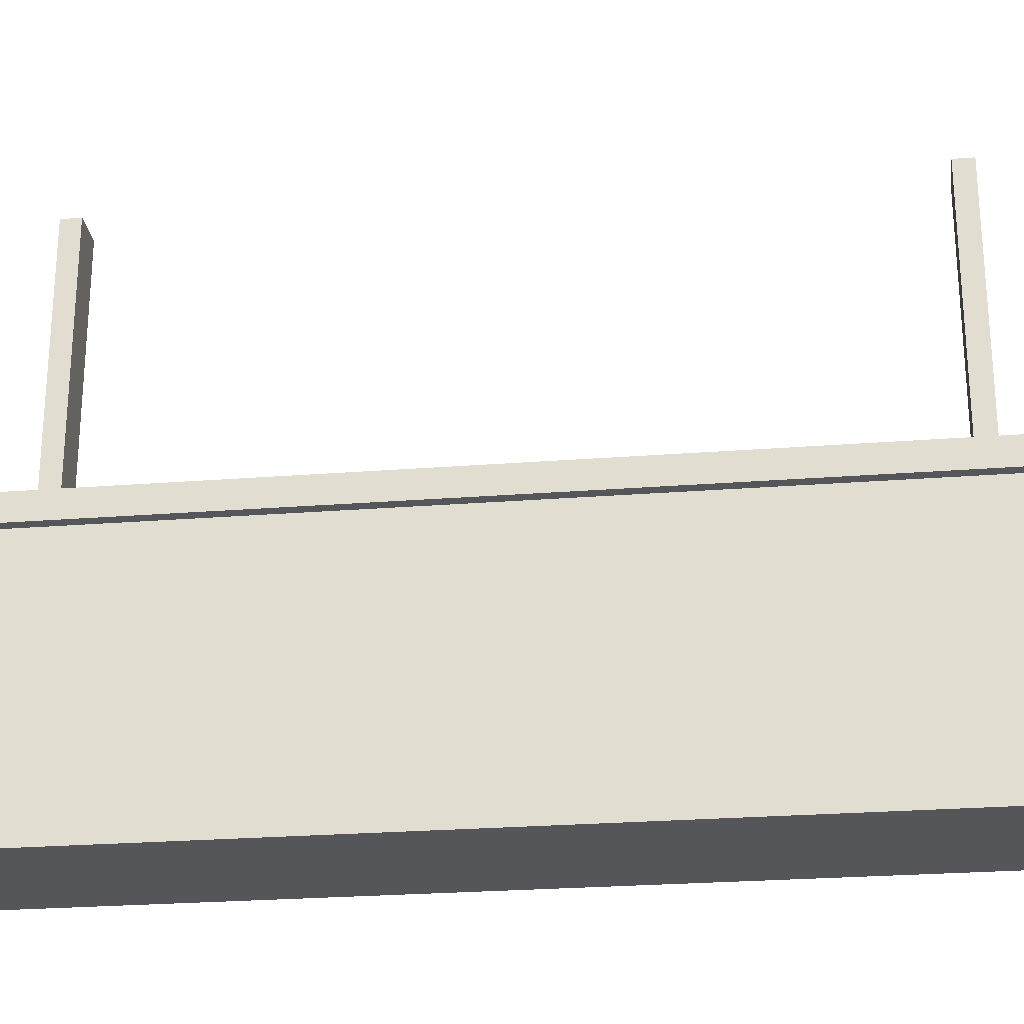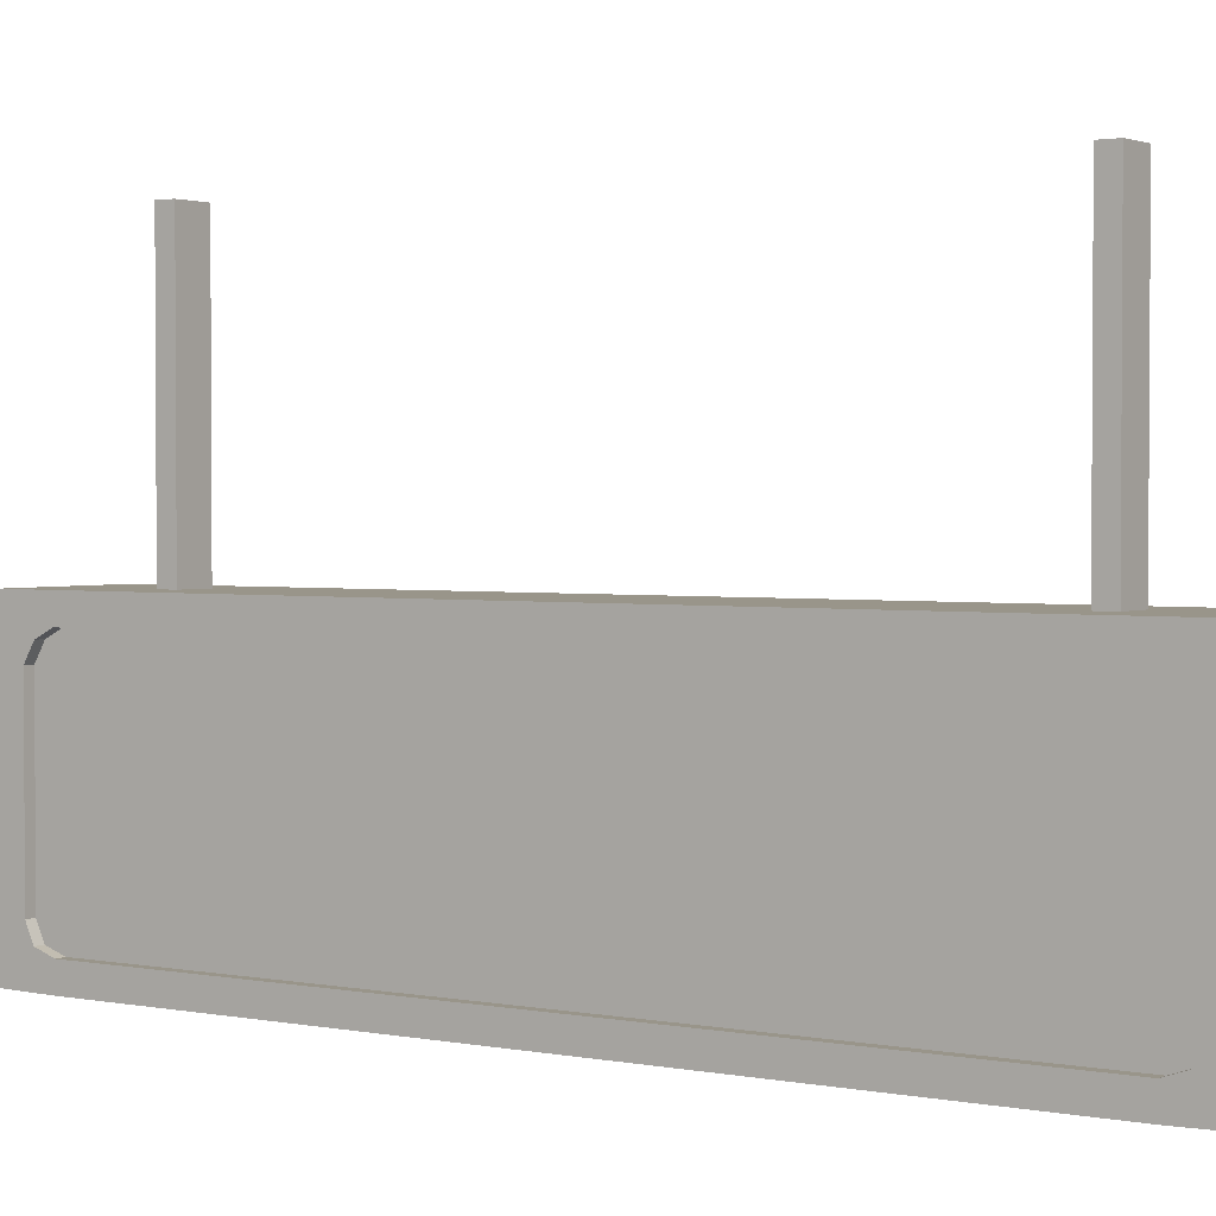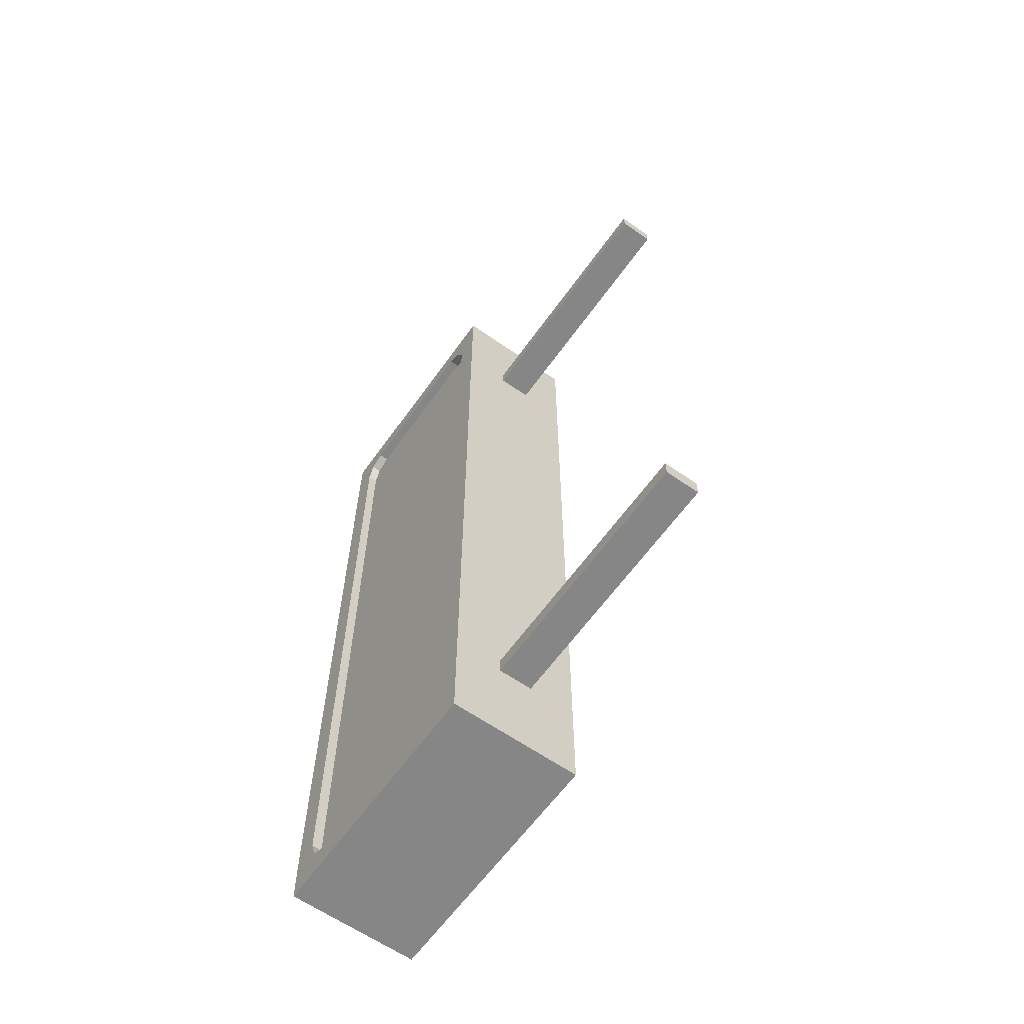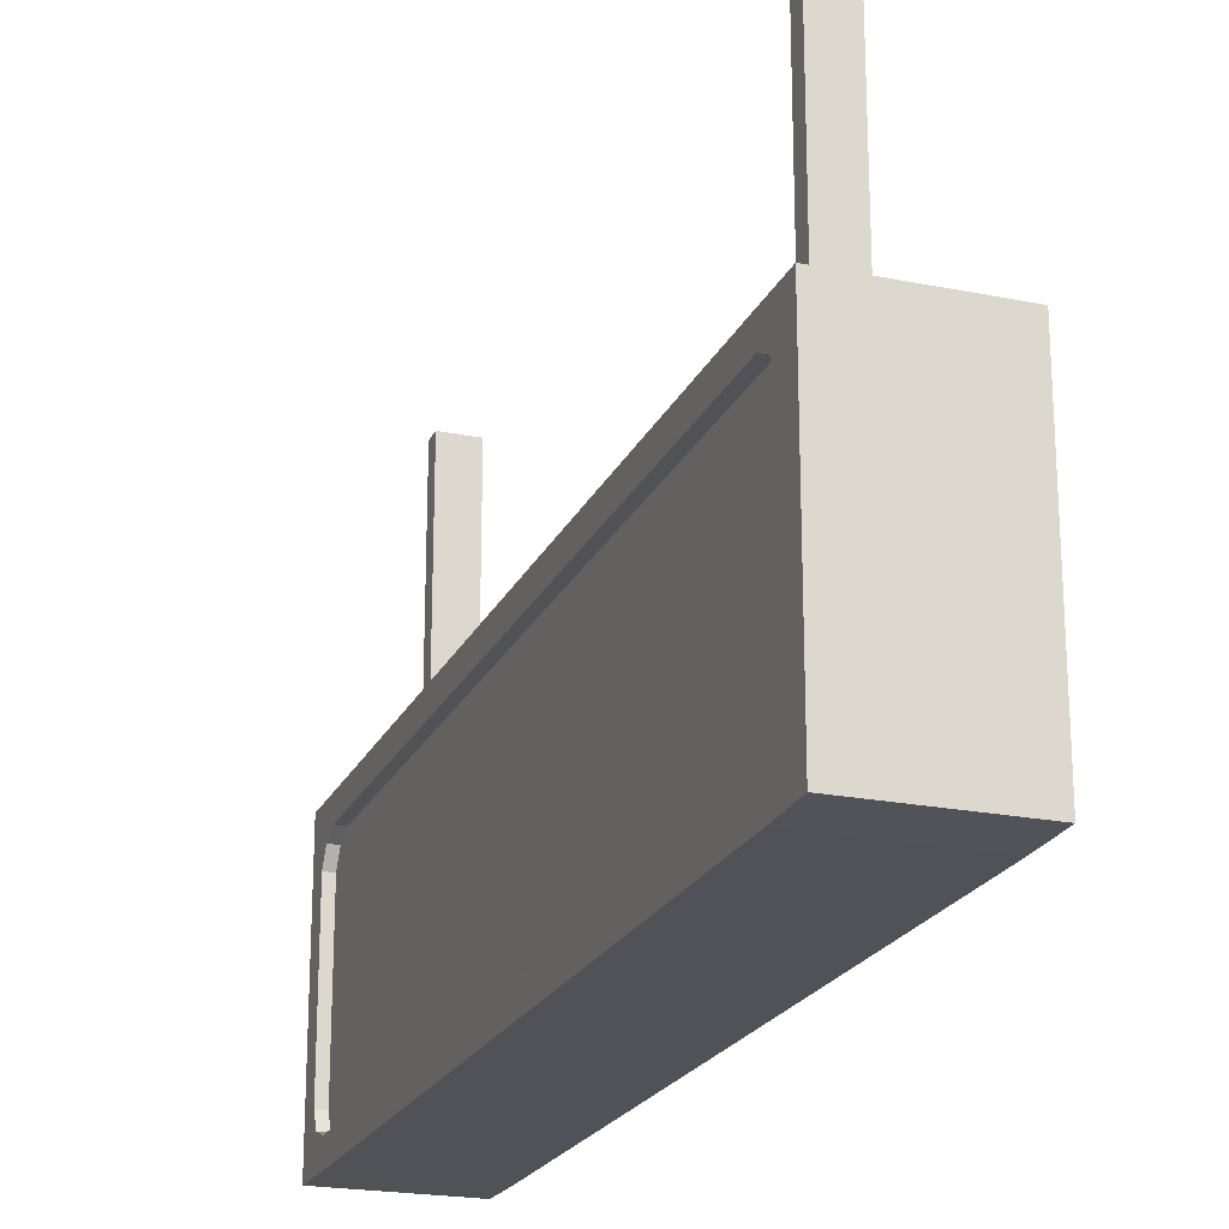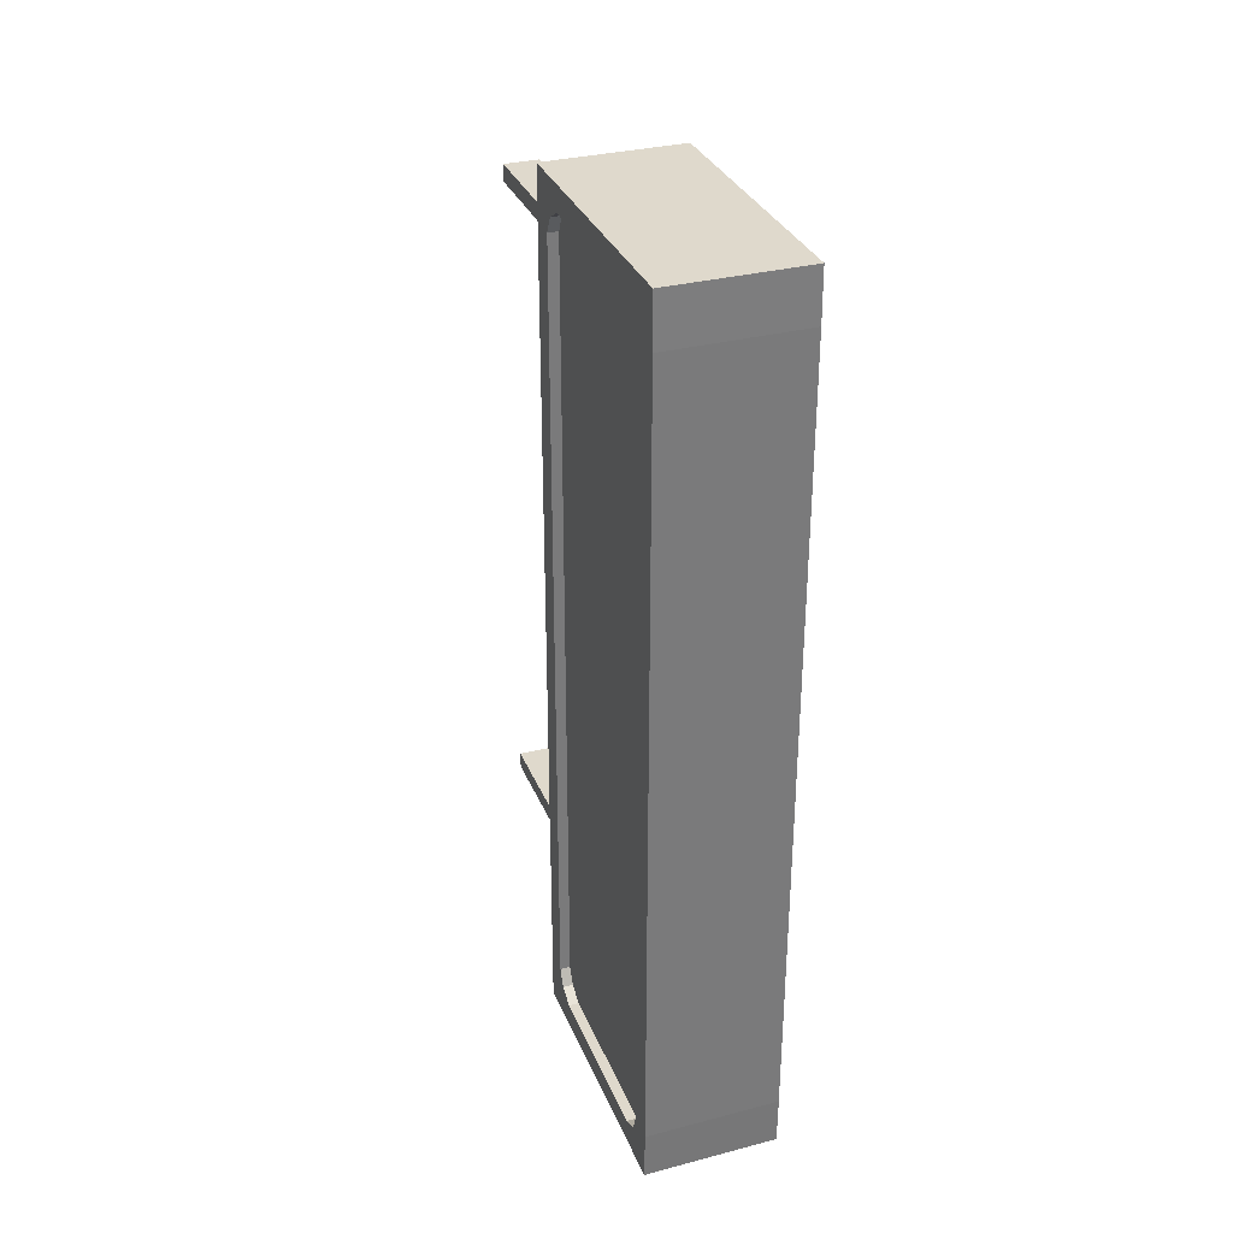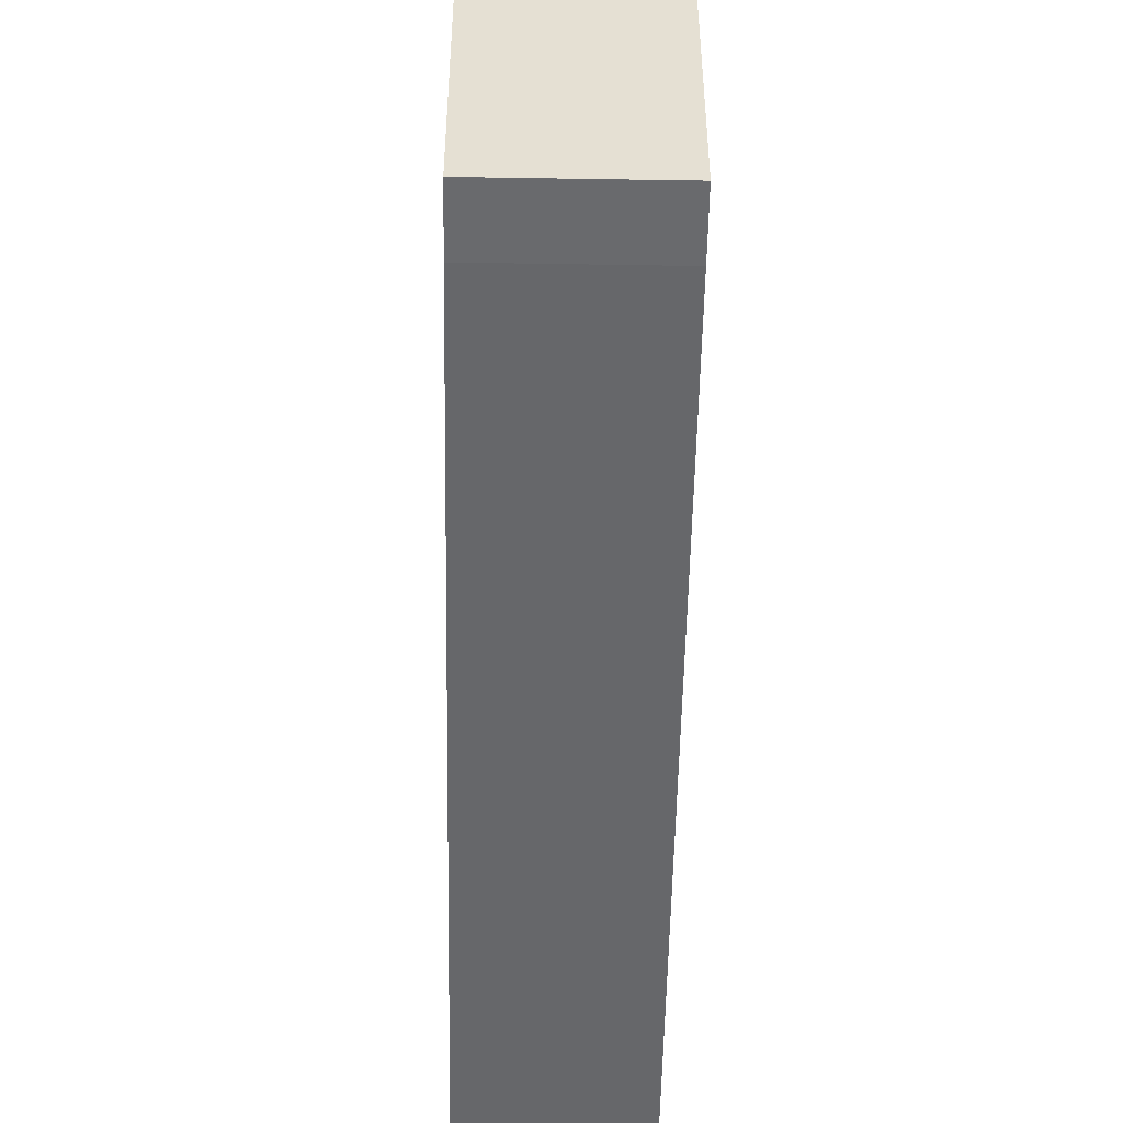
<metadata>
{"format":"obj","ext":"obj","renderer":"f3d","projection":"perspective","resolution":1024,"background":"white","views":[{"elev":-25.5,"azim":-82.8,"up":"+Y"},{"elev":2.1,"azim":124.1,"up":"+Y"},{"elev":-62.2,"azim":144.6,"up":"+Z"},{"elev":-21.6,"azim":160.4,"up":"+Y"},{"elev":32.3,"azim":-19.9,"up":"+Z"},{"elev":-52.1,"azim":-1.0,"up":"+Y"}]}
</metadata>
<code>
o Cube_Cube.001
v 0.15 -0.2298 -0.9278
v 0.15 0.2258 -0.9227
v 0.15 0.3 -1
v 0.15 -0.298 -1
v 0.1271 0.2258 -0.9227
v 0.1271 -0.2298 -0.9278
v 0.0395 0.2913 -0.7412
v 0.0395 0.8743 -0.7412
v 0.0395 0.2913 -0.7805
v 0.0395 0.8743 -0.7805
v 0.15 -0.3 -0.8874
v 0.15 0.3 -0.8865
v 0.15 -0.245 -0.885
v 0.15 0.245 -0.885
v 0.1271 -0.245 -0.885
v 0.1271 0.245 -0.885
v 0.15 0.1854 -1
v 0.15 -0.1926 -1
v 0.15 0.1871 -0.945
v 0.15 -0.1911 -0.945
v 0.1271 0.1871 -0.945
v 0.1271 -0.1911 -0.945
v 0.1271 0.1871 -0.885
v 0.1271 -0.1911 -0.885
v 0 -0.298 -1
v 0 0.3 -1
v -0.15 -0.2298 -0.9278
v -0.15 0.2258 -0.9227
v -0.15 0.3 -1
v -0.15 -0.298 -1
v -0.1271 0.2258 -0.9227
v -0.1271 -0.2298 -0.9278
v 0 0.2913 -0.7412
v 0 0.8743 -0.7412
v 0 0.2913 -0.7805
v 0 0.8743 -0.7805
v -0.0395 0.2913 -0.7412
v -0.0395 0.8743 -0.7412
v -0.0395 0.2913 -0.7805
v -0.0395 0.8743 -0.7805
v 0 -0.3 -0.8874
v 0 0.3 -0.8865
v -0.15 -0.3 -0.8874
v -0.15 0.3 -0.8865
v -0.15 -0.245 -0.885
v -0.15 0.245 -0.885
v -0.1271 -0.245 -0.885
v -0.1271 0.245 -0.885
v 0 0.1854 -1
v 0 -0.1926 -1
v -0.15 0.1854 -1
v -0.15 -0.1926 -1
v -0.15 0.1871 -0.945
v -0.15 -0.1911 -0.945
v -0.1271 0.1871 -0.945
v -0.1271 -0.1911 -0.945
v -0.1271 0.1871 -0.885
v -0.1271 -0.1911 -0.885
v 0.15 -0.3 0
v 0.15 0.3 0
v 0.15 -0.2298 0.9278
v 0.15 0.2258 0.9227
v 0.15 0.3 1
v 0.15 -0.298 1
v 0.1271 0.245 0
v 0.15 -0.245 0
v 0.15 0.245 0
v 0.1271 -0.245 0
v 0.1271 0.2258 0.9227
v 0.1271 -0.2298 0.9278
v 0.0395 0.2913 0.7412
v 0.0395 0.8743 0.7412
v 0.0395 0.2913 0.7805
v 0.0395 0.8743 0.7805
v 0.15 -0.3 0.8874
v 0.15 0.3 0.8865
v 0.15 -0.245 0.885
v 0.15 0.245 0.885
v 0.1271 -0.245 0.885
v 0.1271 0.245 0.885
v 0.15 0.1854 1
v 0.15 -0.1926 1
v 0.15 0.1871 0.945
v 0.15 -0.1911 0.945
v 0.1271 0.1871 0
v 0.1271 -0.1911 0
v 0.1271 0.1871 0.945
v 0.1271 -0.1911 0.945
v 0.1271 0.1871 0.885
v 0.1271 -0.1911 0.885
v 0 -0.3 0
v 0 0.3 0
v 0 -0.298 1
v 0 0.3 1
v -0.15 -0.3 0
v -0.15 0.3 0
v -0.15 -0.2298 0.9278
v -0.15 0.2258 0.9227
v -0.15 0.3 1
v -0.15 -0.298 1
v -0.1271 0.245 0
v -0.15 -0.245 0
v -0.15 0.245 0
v -0.1271 -0.245 0
v -0.1271 0.2258 0.9227
v -0.1271 -0.2298 0.9278
v 0 0.2913 0.7412
v 0 0.8743 0.7412
v 0 0.2913 0.7805
v 0 0.8743 0.7805
v -0.0395 0.2913 0.7412
v -0.0395 0.8743 0.7412
v -0.0395 0.2913 0.7805
v -0.0395 0.8743 0.7805
v 0 -0.3 0.8874
v 0 0.3 0.8865
v -0.15 -0.3 0.8874
v -0.15 0.3 0.8865
v -0.15 -0.245 0.885
v -0.15 0.245 0.885
v -0.1271 -0.245 0.885
v -0.1271 0.245 0.885
v 0 0.1854 1
v 0 -0.1926 1
v -0.15 0.1854 1
v -0.15 -0.1926 1
v -0.15 0.1871 0.945
v -0.15 -0.1911 0.945
v -0.1271 0.1871 0
v -0.1271 -0.1911 0
v -0.1271 0.1871 0.945
v -0.1271 -0.1911 0.945
v -0.1271 0.1871 0.885
v -0.1271 -0.1911 0.885
f 49 26 3 17
f 14 67 65 16
f 41 11 59 91
f 12 42 92 60
f 20 1 4 18
f 13 66 59 11
f 14 2 3 12
f 19 2 5 21
f 13 1 6 15
f 35 36 10 9
f 9 10 8 7
f 33 7 8 34
f 66 13 15 68
f 10 36 34 8
f 67 14 12 60
f 1 13 11 4
f 3 26 42 12
f 25 4 11 41
f 2 14 16 5
f 1 20 22 6
f 20 19 21 22
f 2 19 17 3
f 19 20 18 17
f 25 50 18 4
f 50 49 17 18
f 49 51 29 26
f 46 48 101 103
f 41 91 95 43
f 44 96 92 42
f 54 52 30 27
f 45 43 95 102
f 46 44 29 28
f 53 55 31 28
f 45 47 32 27
f 35 39 40 36
f 39 37 38 40
f 33 34 38 37
f 102 104 47 45
f 40 38 34 36
f 103 96 44 46
f 27 30 43 45
f 29 44 42 26
f 25 41 43 30
f 28 31 48 46
f 27 32 56 54
f 54 56 55 53
f 28 29 51 53
f 53 51 52 54
f 25 30 52 50
f 50 52 51 49
f 123 81 63 94
f 78 80 65 67
f 115 91 59 75
f 76 60 92 116
f 84 82 64 61
f 77 75 59 66
f 78 76 63 62
f 83 87 69 62
f 77 79 70 61
f 109 73 74 110
f 73 71 72 74
f 107 108 72 71
f 66 68 79 77
f 74 72 108 110
f 67 60 76 78
f 61 64 75 77
f 63 76 116 94
f 93 115 75 64
f 62 69 80 78
f 61 70 88 84
f 84 88 87 83
f 62 63 81 83
f 83 81 82 84
f 93 64 82 124
f 124 82 81 123
f 123 94 99 125
f 120 103 101 122
f 115 117 95 91
f 118 116 92 96
f 128 97 100 126
f 119 102 95 117
f 120 98 99 118
f 127 98 105 131
f 119 97 106 121
f 109 110 114 113
f 113 114 112 111
f 107 111 112 108
f 102 119 121 104
f 114 110 108 112
f 103 120 118 96
f 97 119 117 100
f 99 94 116 118
f 93 100 117 115
f 98 120 122 105
f 97 128 132 106
f 128 127 131 132
f 98 127 125 99
f 127 128 126 125
f 93 124 126 100
f 124 123 125 126
f 23 16 65 85
f 21 5 16 23
f 6 22 24 15
f 22 21 23 24
f 15 24 86 68
f 24 23 85 86
f 57 129 101 48
f 55 57 48 31
f 32 47 58 56
f 56 58 57 55
f 47 104 130 58
f 58 130 129 57
f 89 85 65 80
f 87 89 80 69
f 70 79 90 88
f 88 90 89 87
f 79 68 86 90
f 90 86 85 89
f 133 122 101 129
f 131 105 122 133
f 106 132 134 121
f 132 131 133 134
f 121 134 130 104
f 134 133 129 130

</code>
